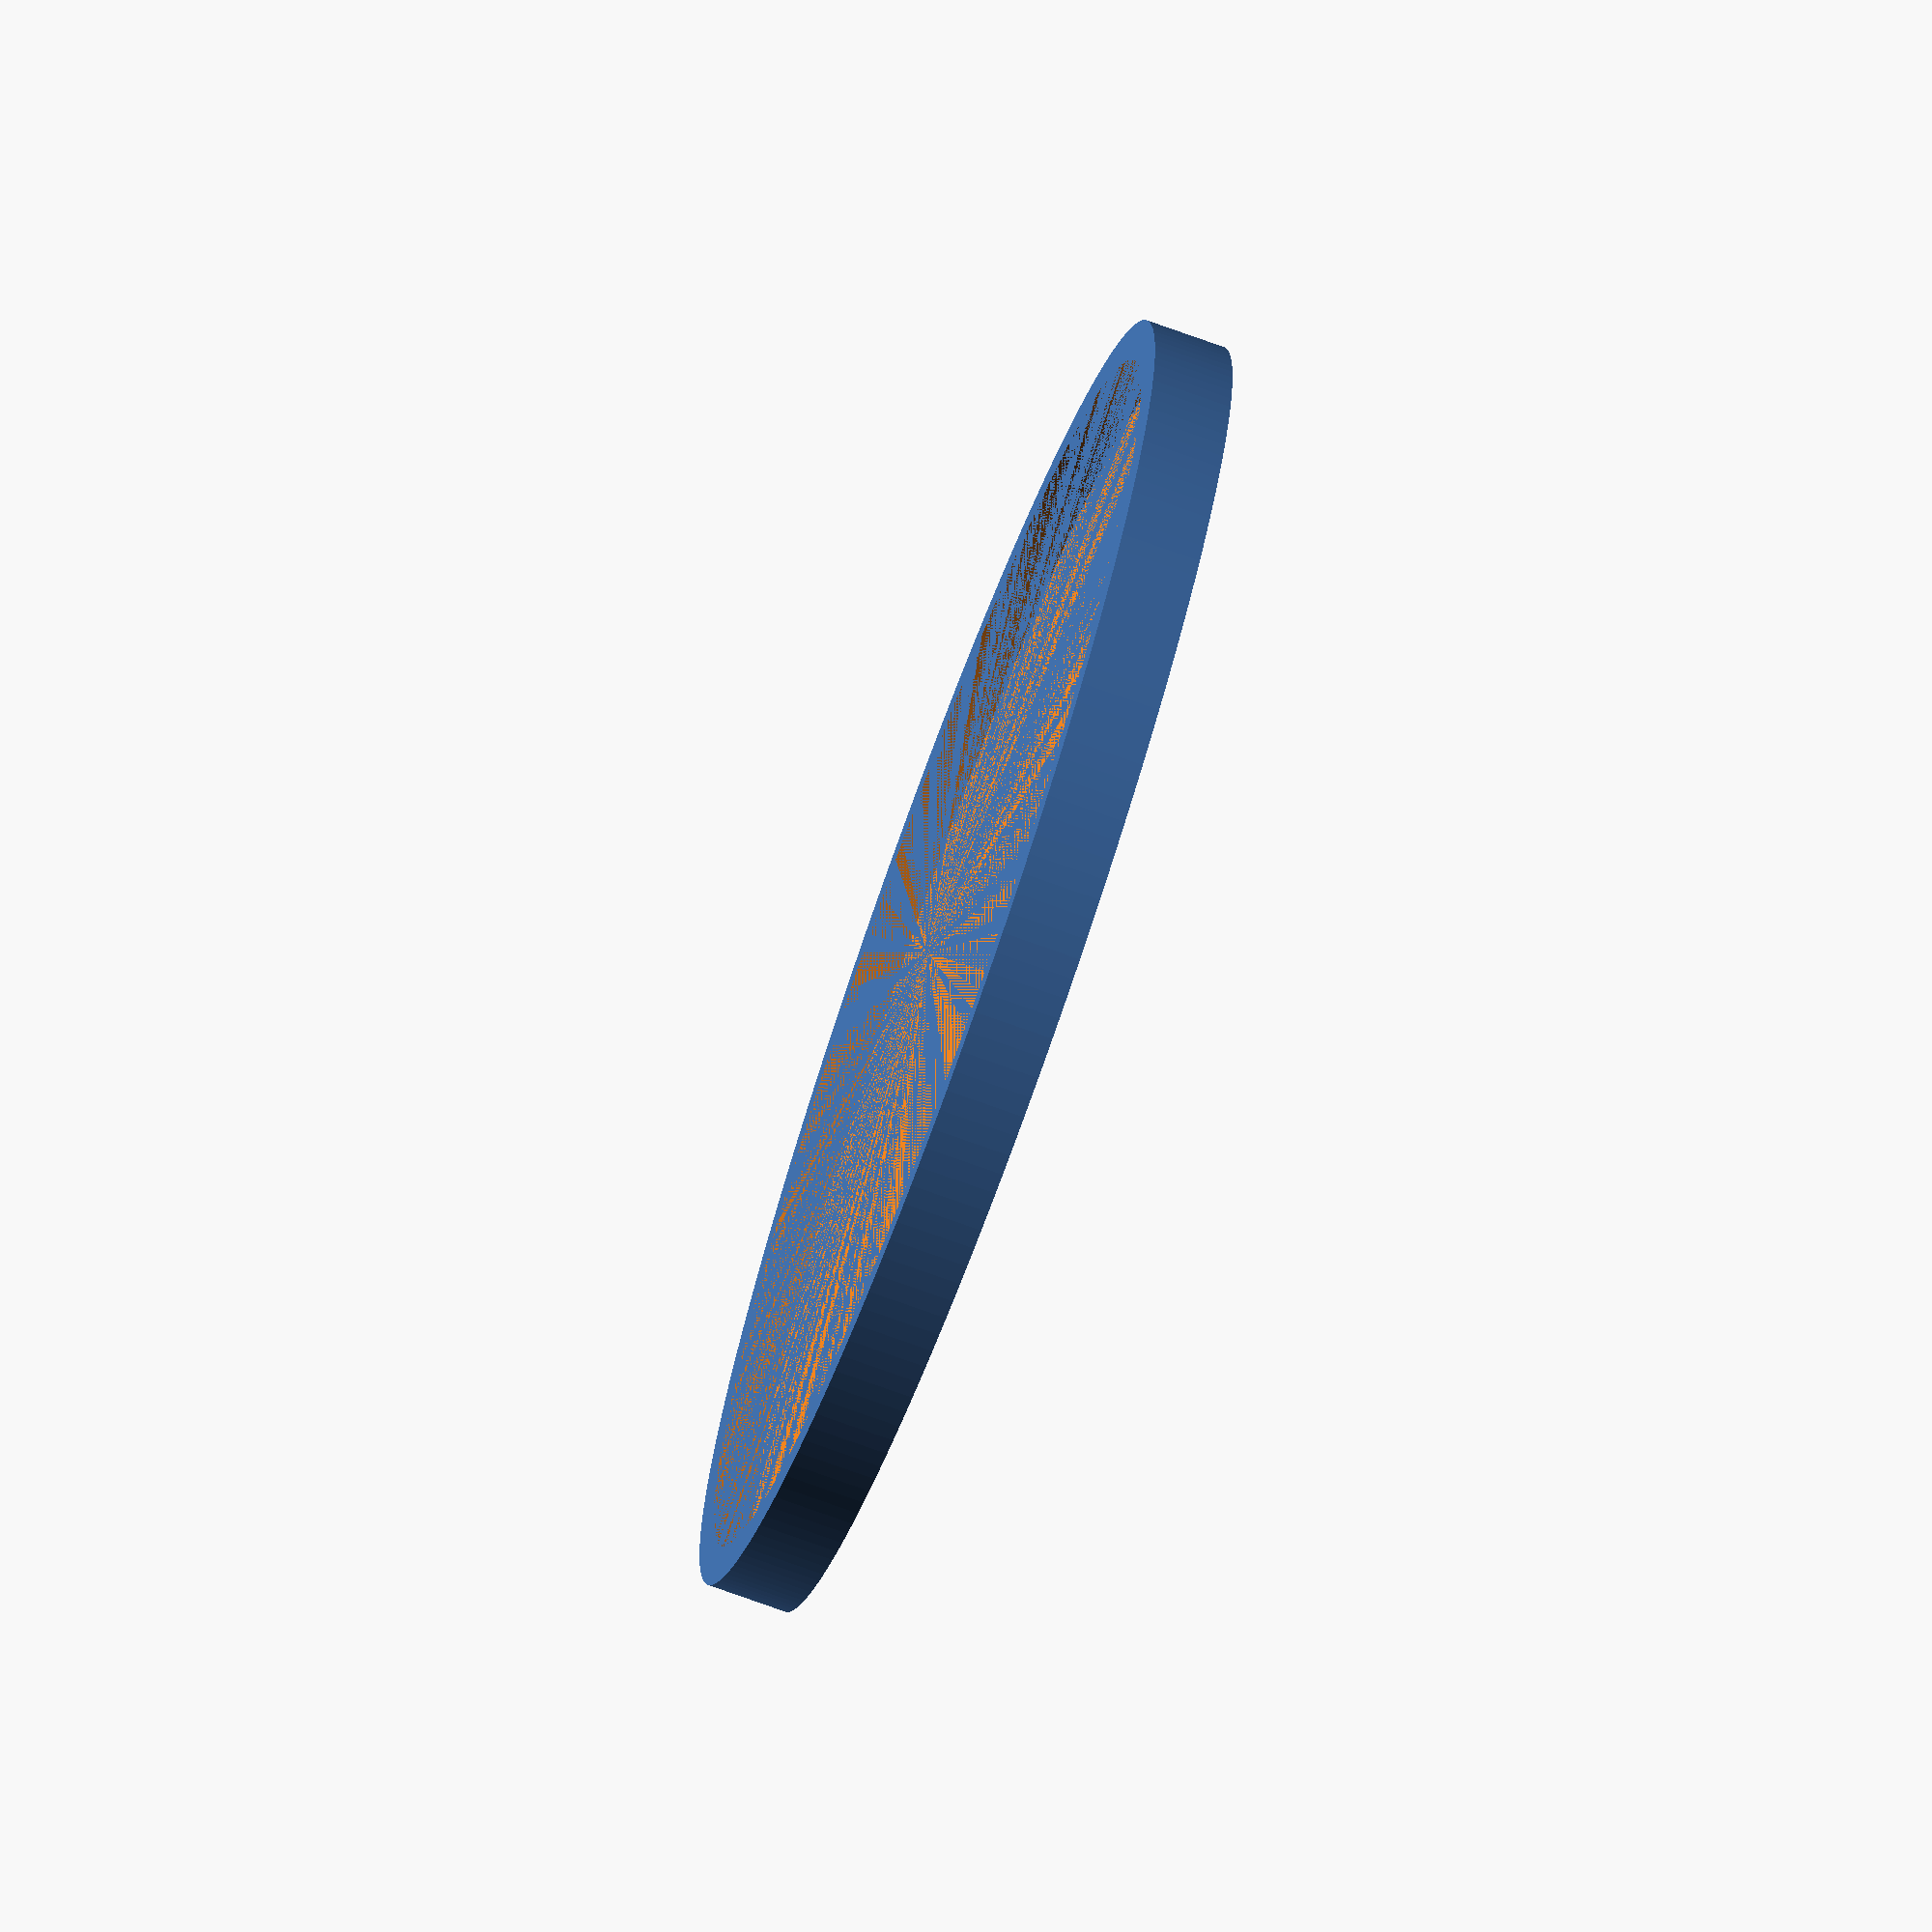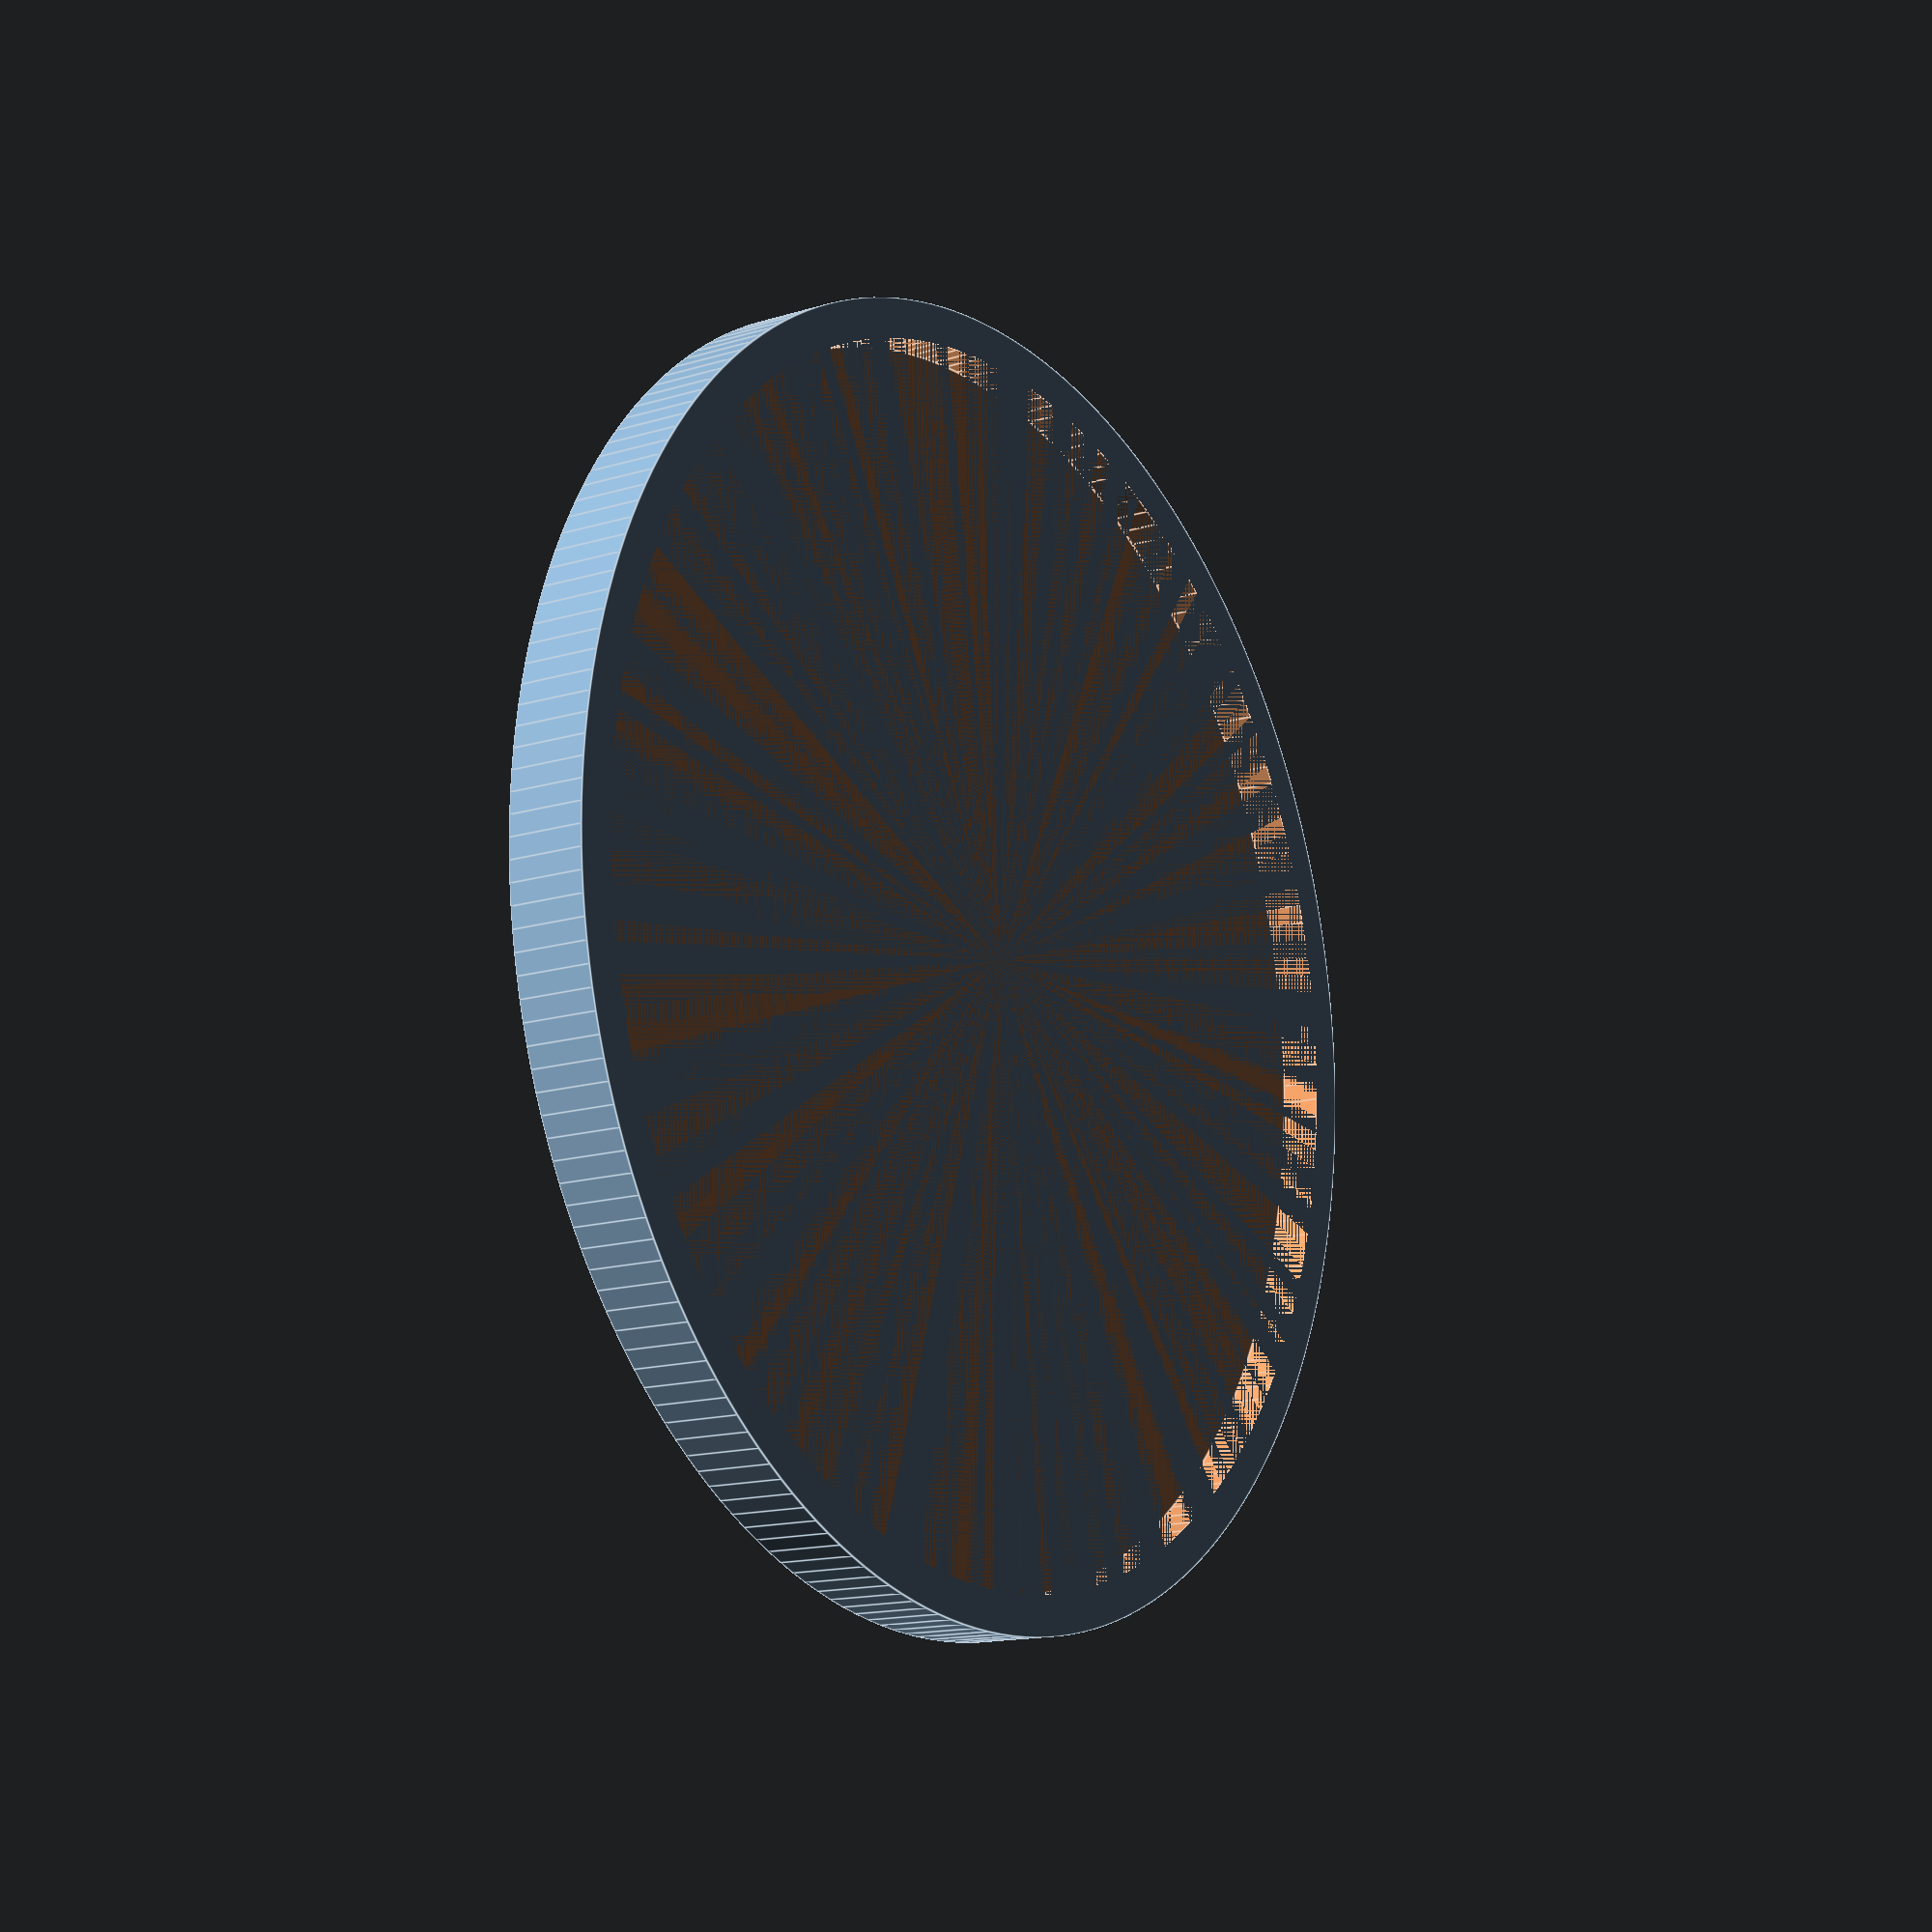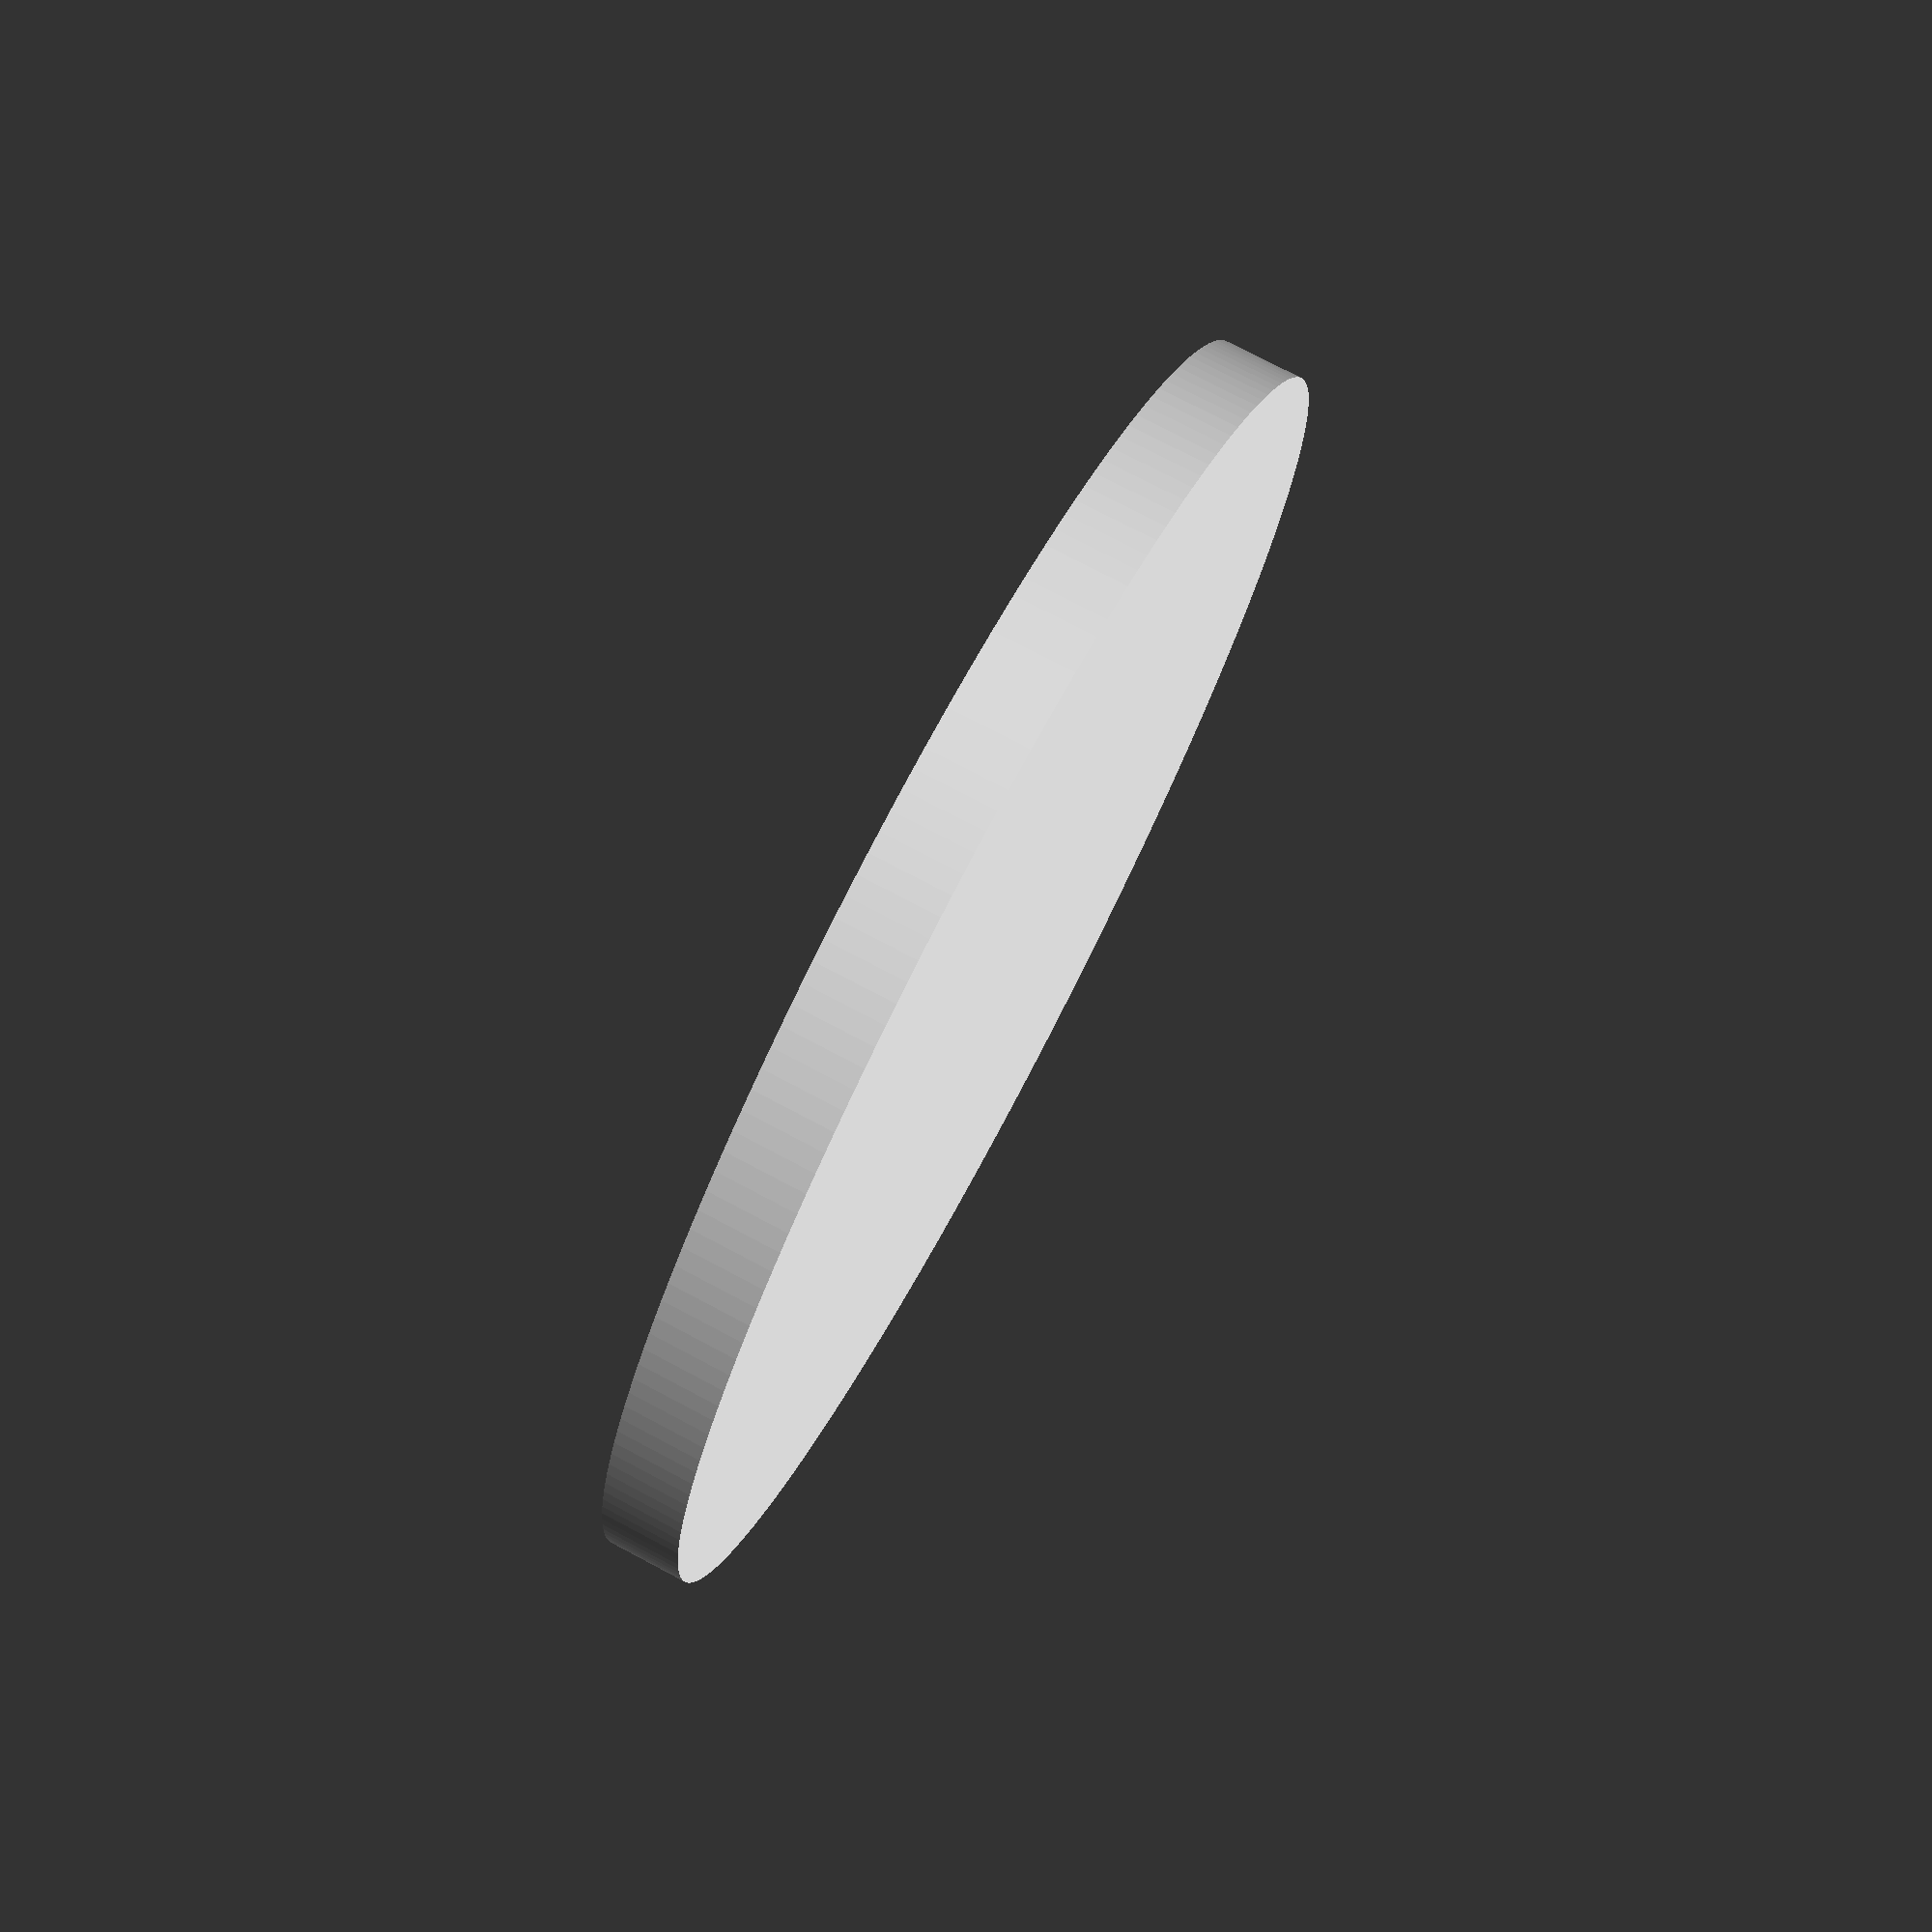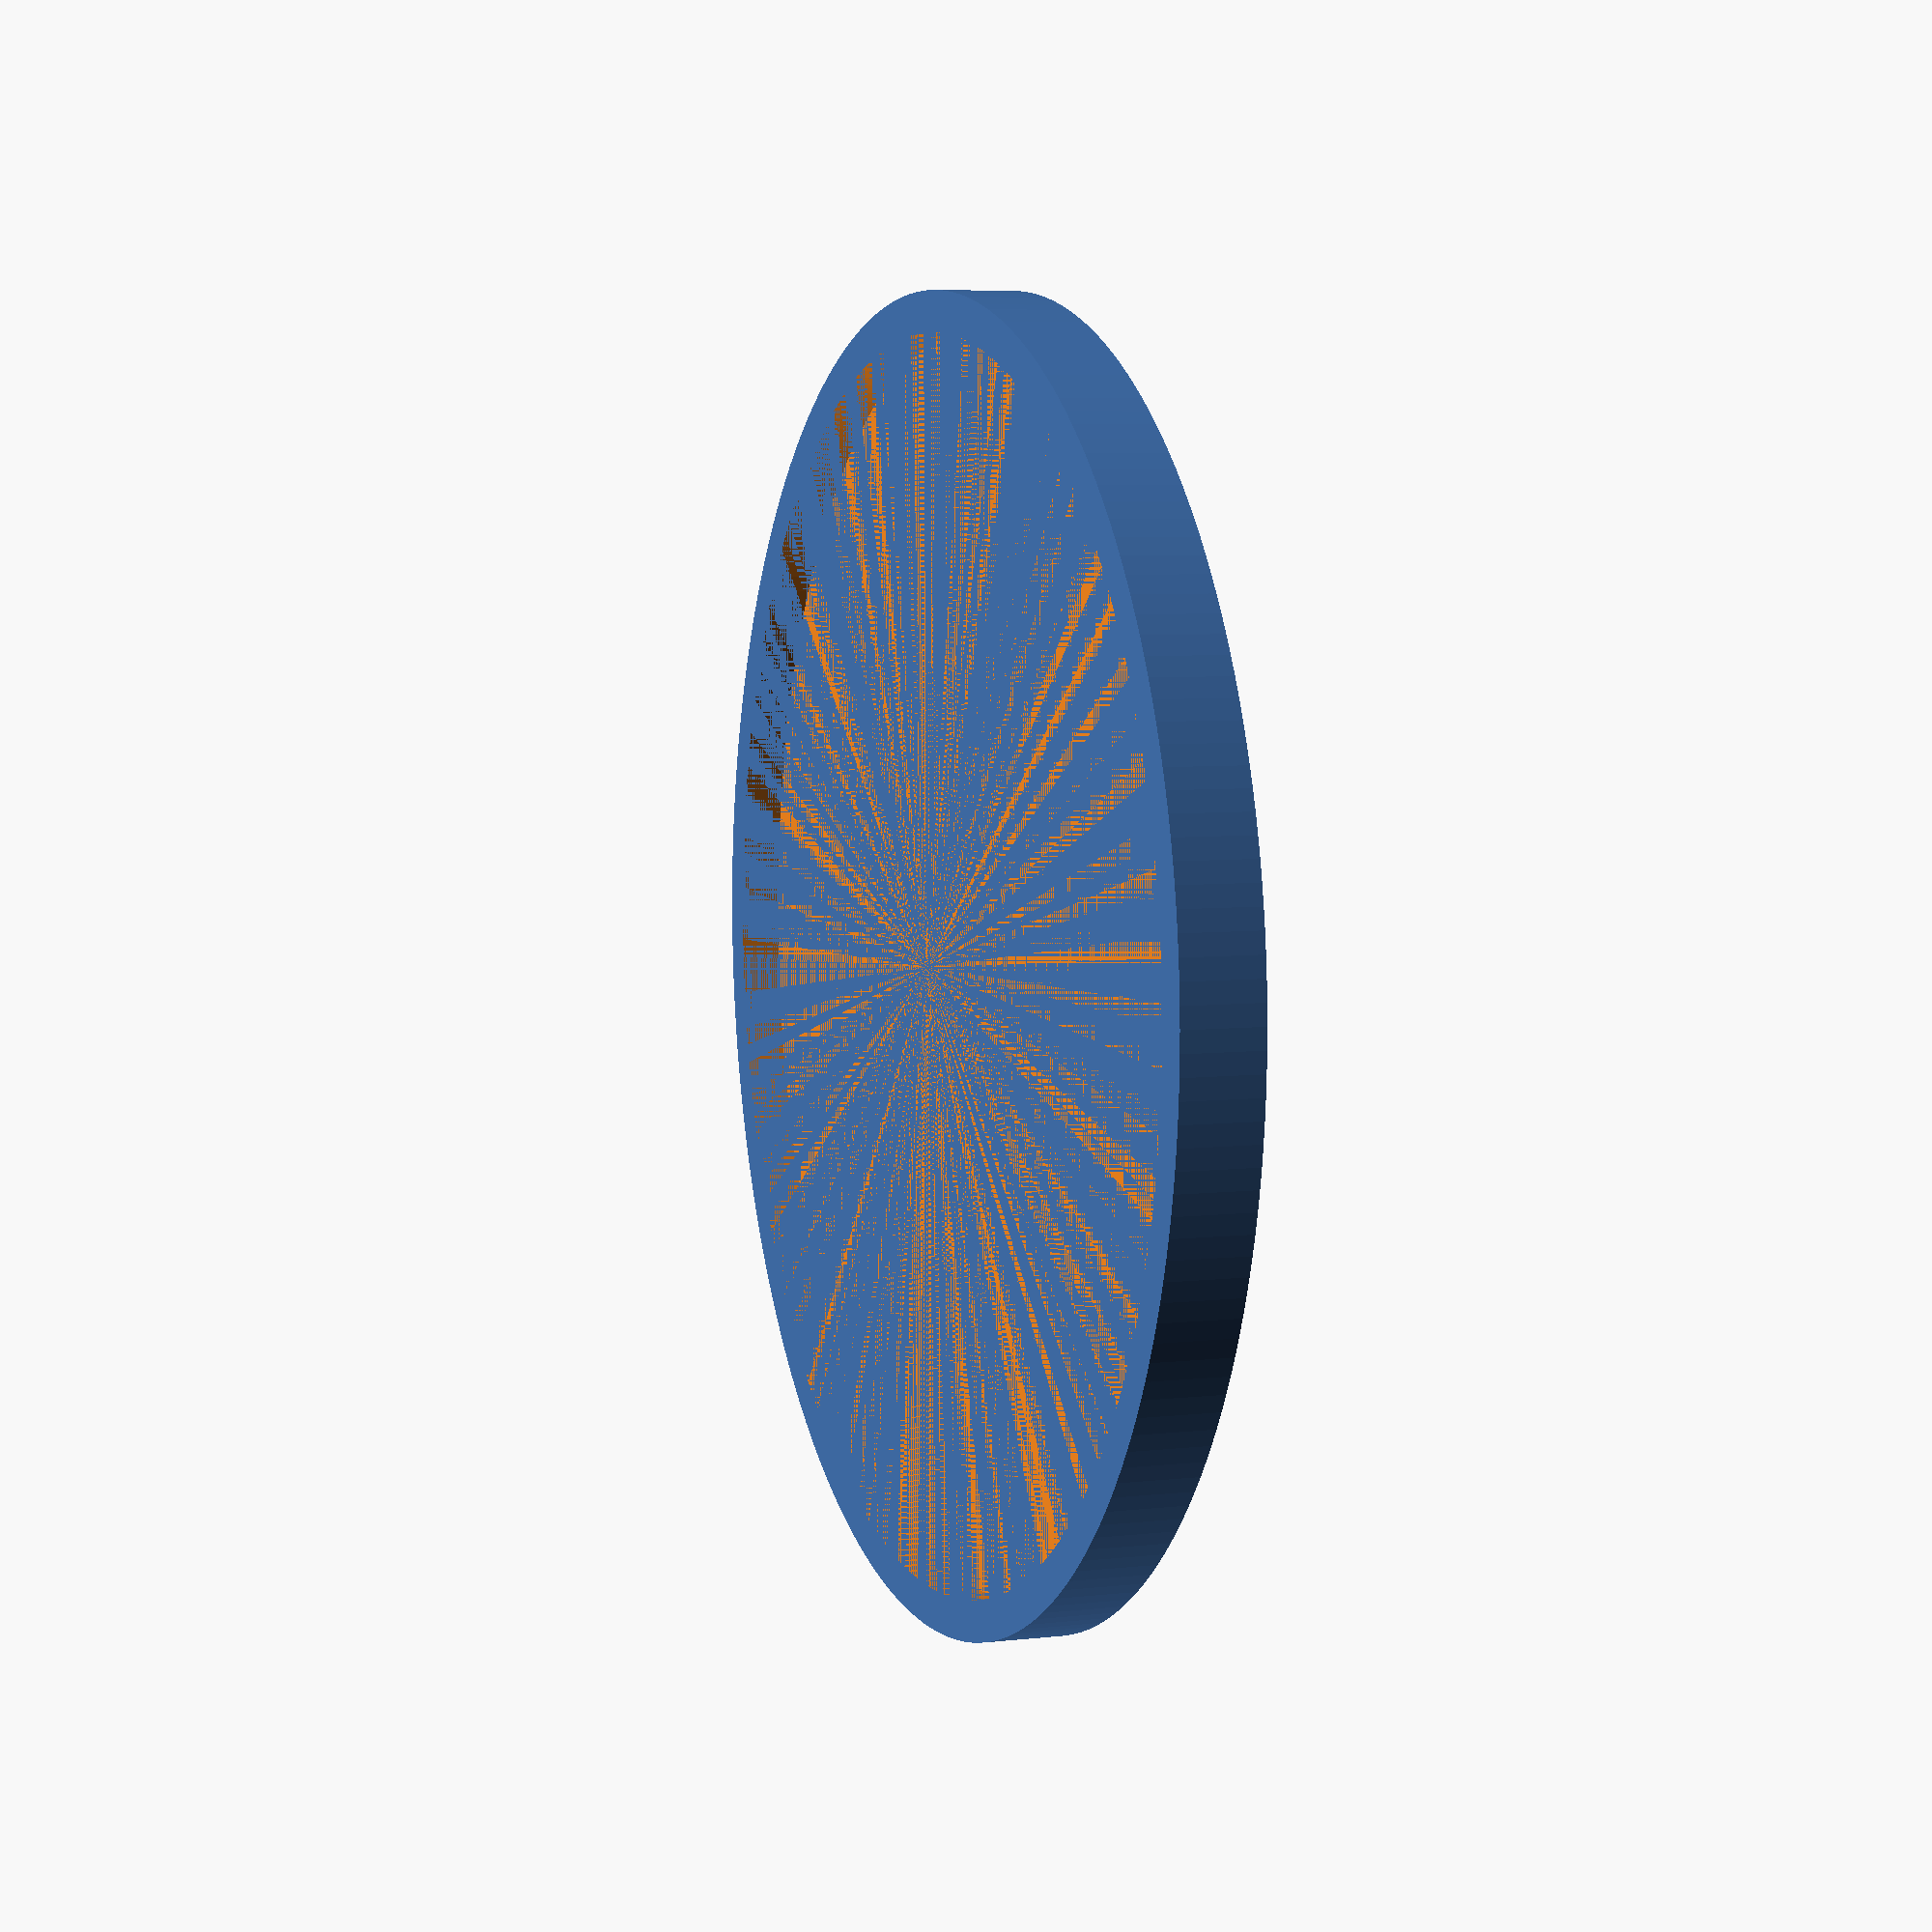
<openscad>
// Diameter of drink coaster [mm]
outerDiameter=130;

difference() {
	cylinder(h = 8, r=outerDiameter/2, $fn=200);
	translate([0,0,4])
		cylinder(h = 4, r=(outerDiameter/2)-4, $fn=200);
}
</openscad>
<views>
elev=253.5 azim=202.1 roll=109.9 proj=o view=wireframe
elev=194.5 azim=155.0 roll=236.0 proj=p view=edges
elev=104.7 azim=280.7 roll=62.1 proj=p view=wireframe
elev=354.2 azim=118.0 roll=70.4 proj=p view=solid
</views>
